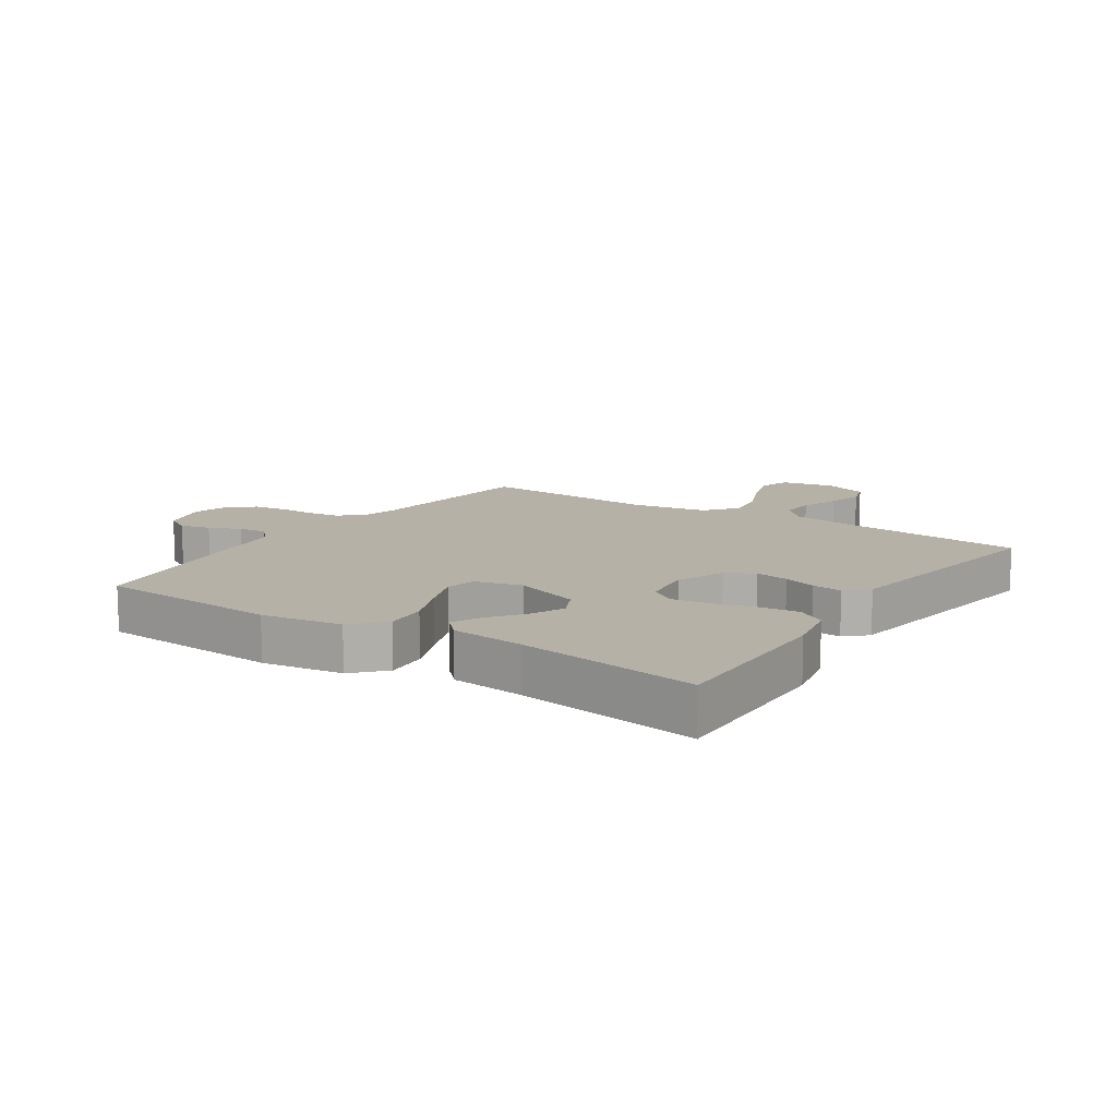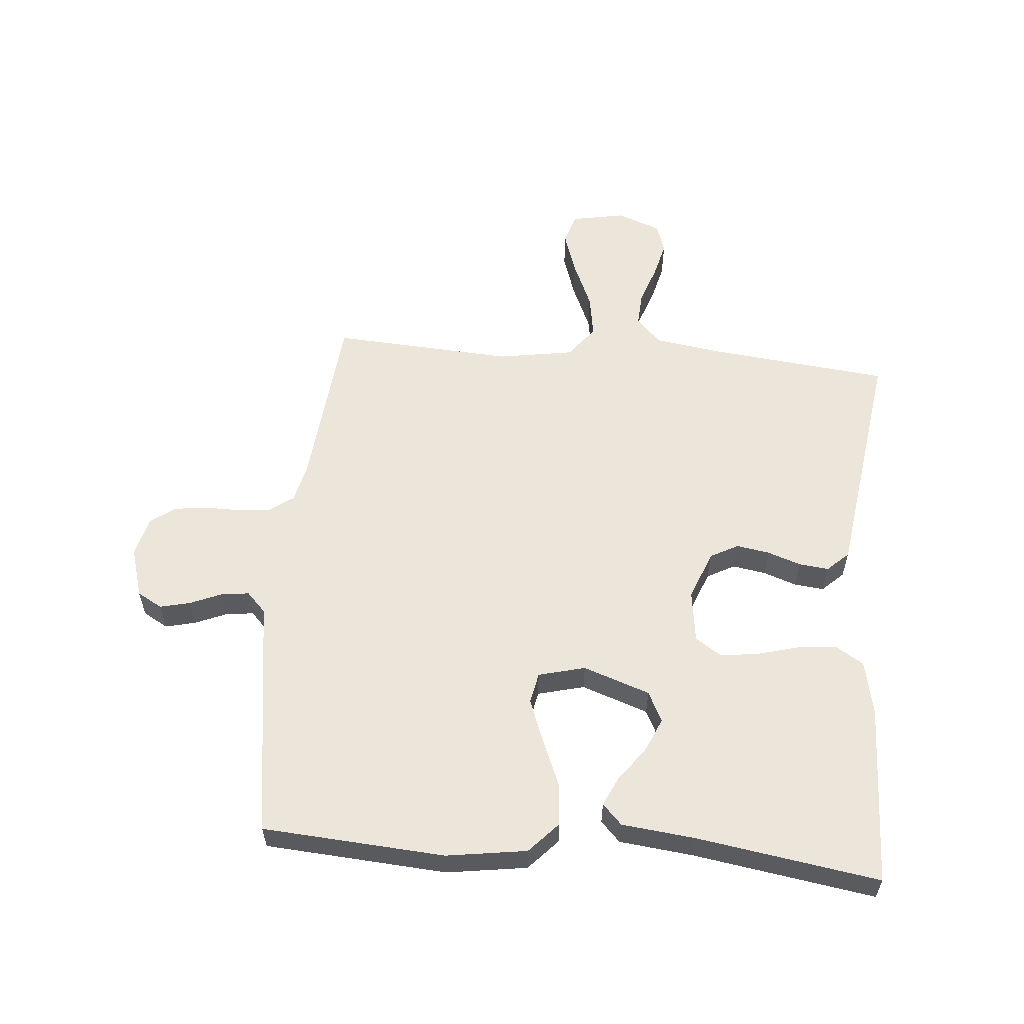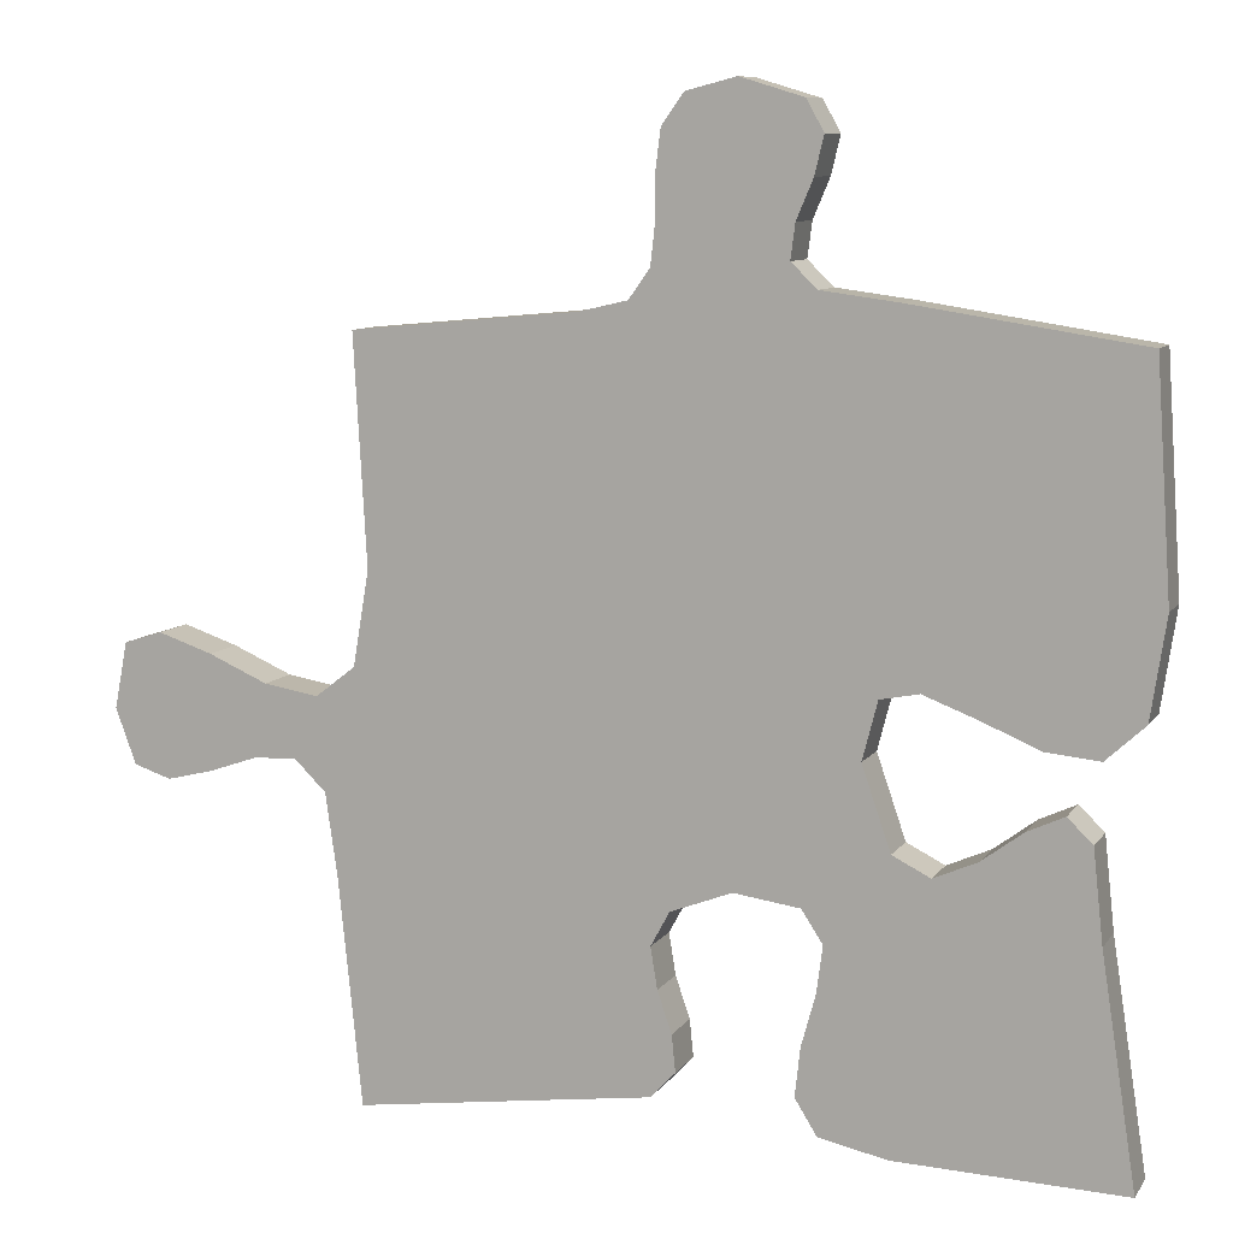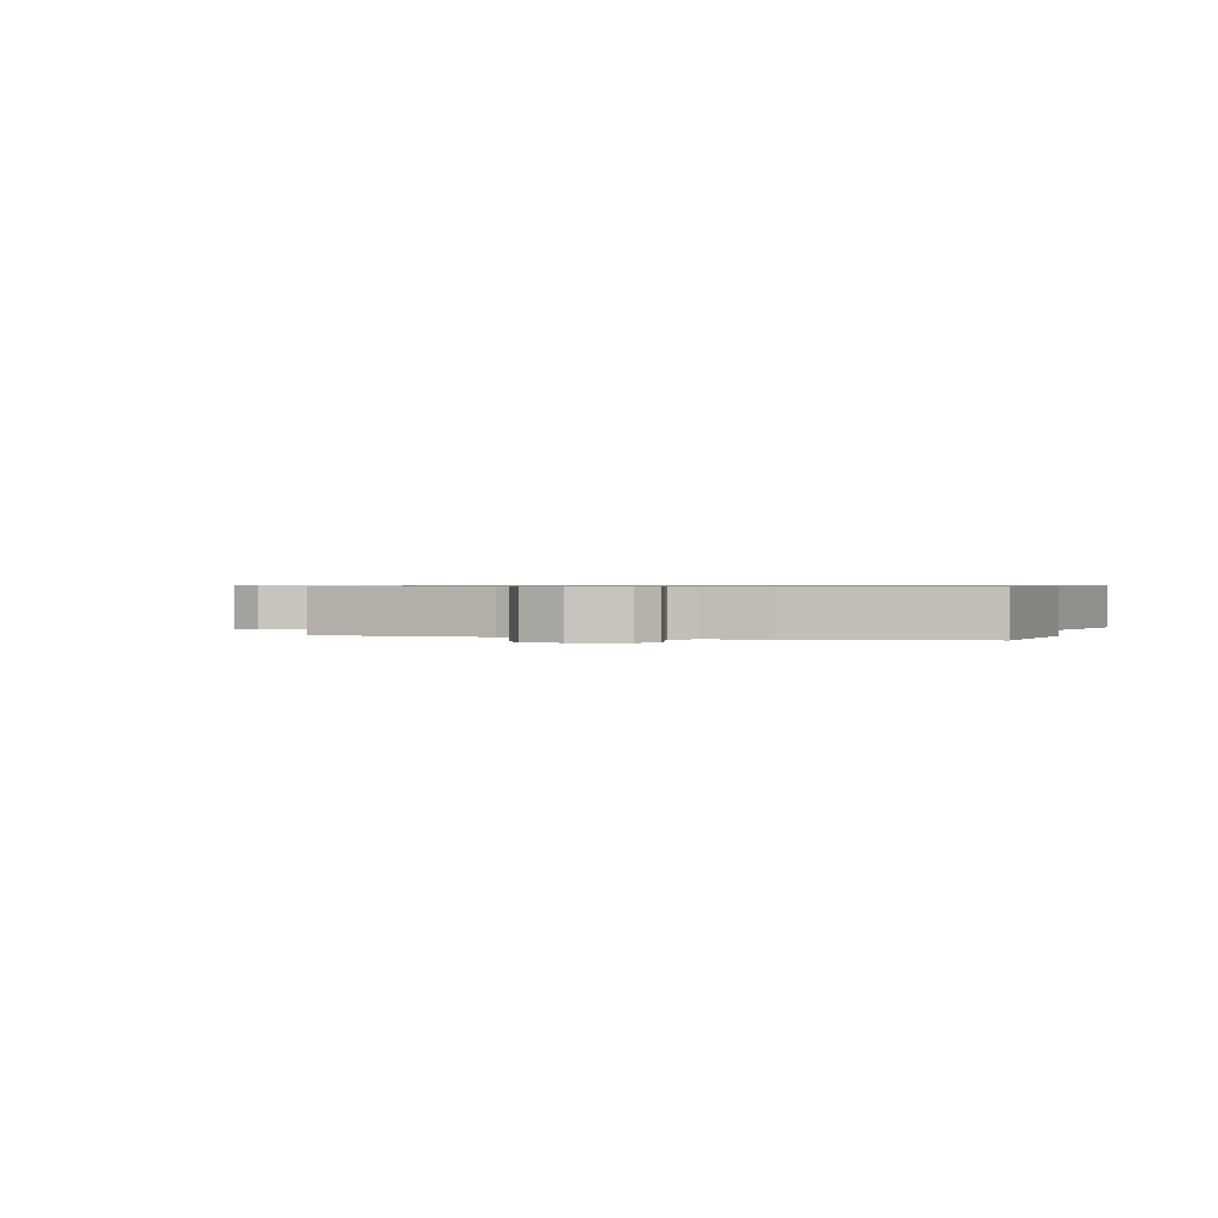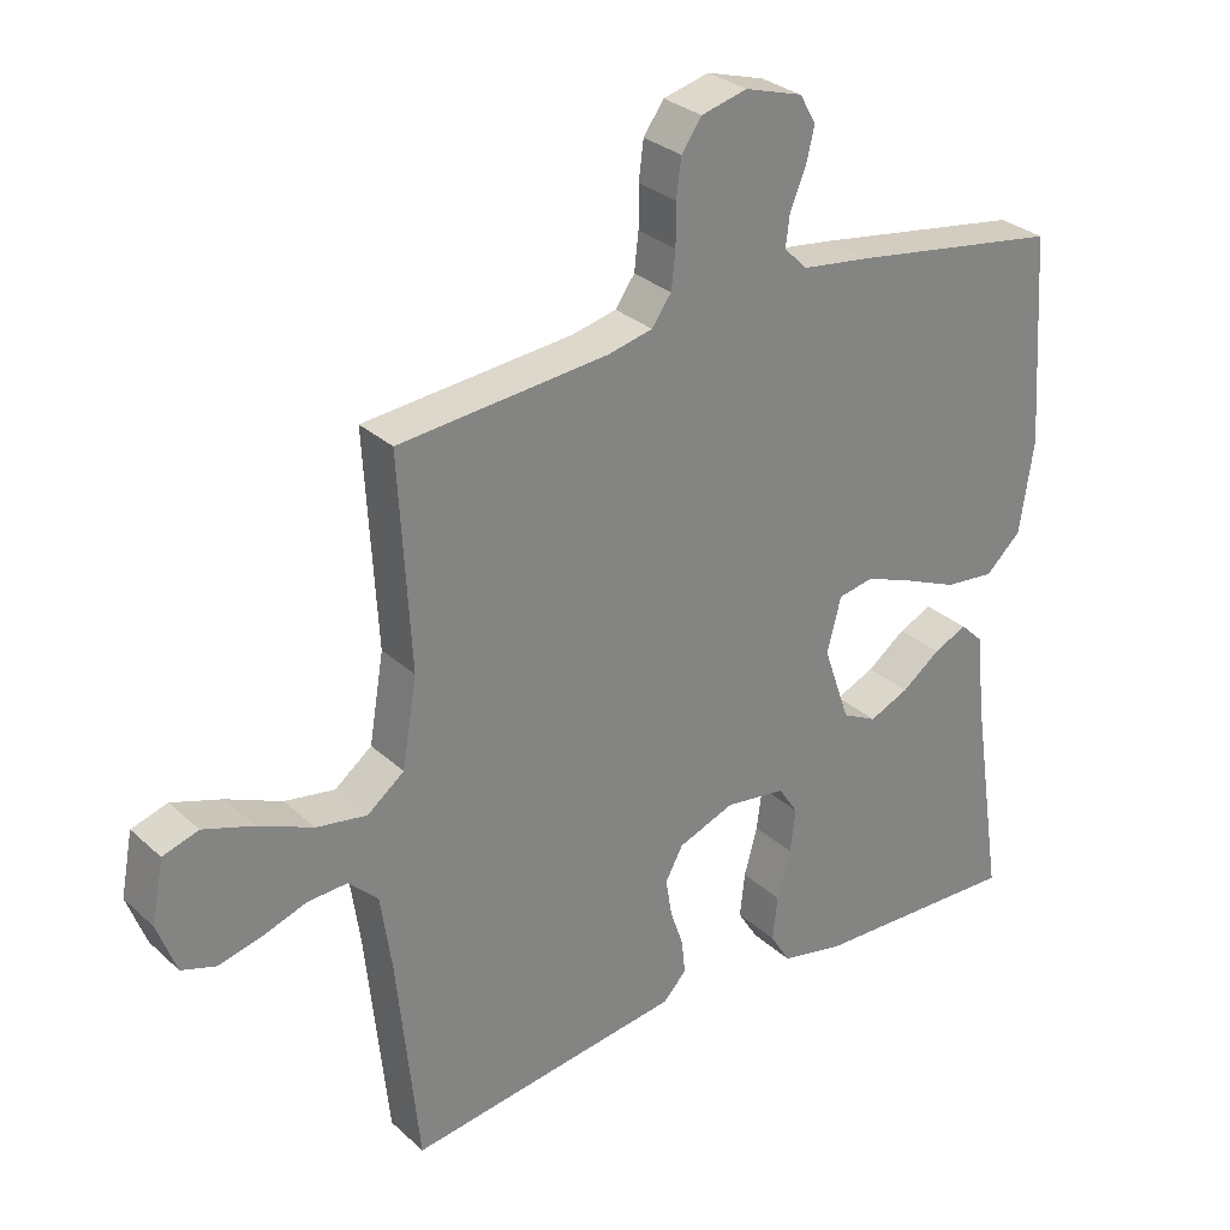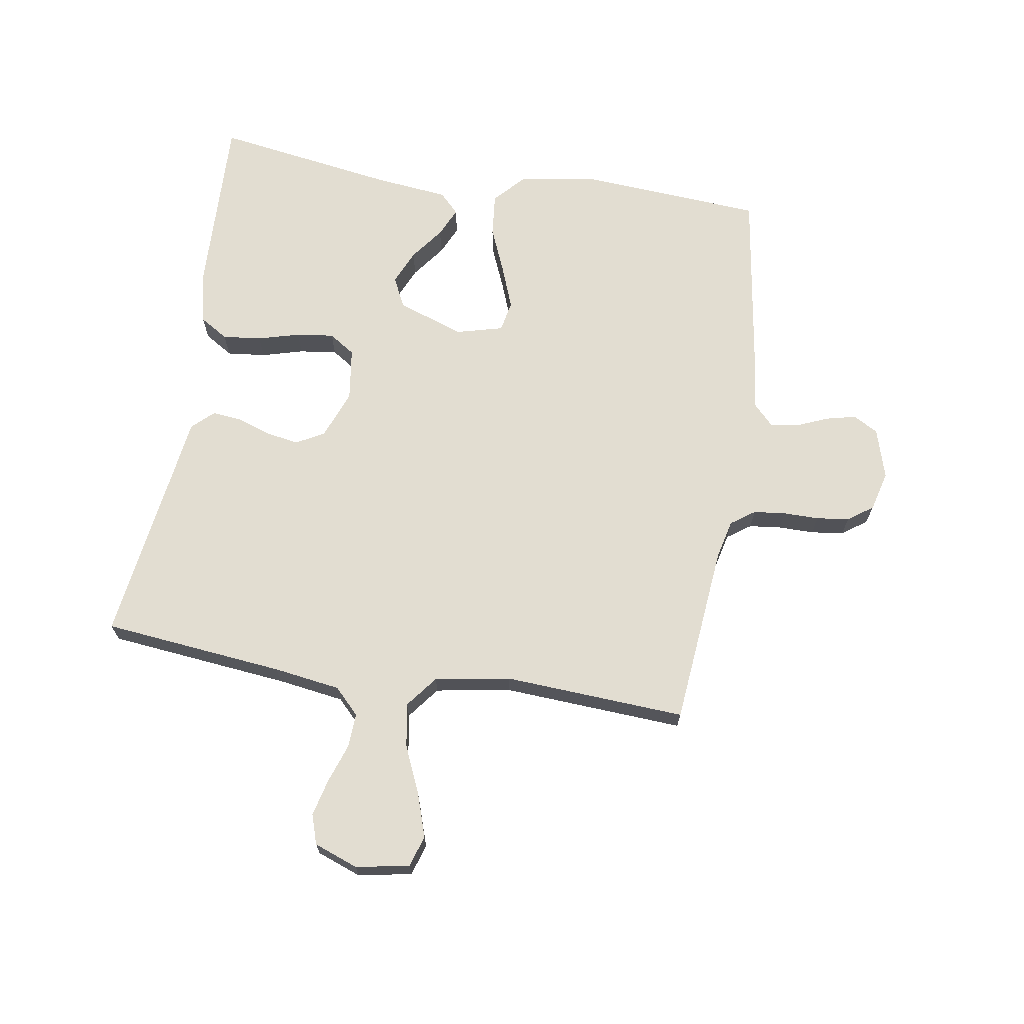
<metadata>
{"format":"obj","ext":"obj","renderer":"f3d","projection":"perspective","resolution":1024,"background":"white","views":[{"elev":12.1,"azim":123.8,"up":"+Y"},{"elev":57.6,"azim":95.1,"up":"+Y"},{"elev":9.0,"azim":20.1,"up":"+Z"},{"elev":0.6,"azim":18.8,"up":"+Y"},{"elev":29.6,"azim":-37.5,"up":"+Z"},{"elev":68.5,"azim":-80.8,"up":"+Y"}]}
</metadata>
<code>
v 0.5 0.07 0.5
v 0.52 0.07 0.2
v 0.5 0.07 0.068
v 0.449 0.07 0.021
v 0.378 0.07 0.028
v 0.302 0.07 0.06
v 0.231 0.07 0.087
v 0.18 0.07 0.077
v 0.16 0.07 0
v 0.198 0.07 -0.11
v 0.248 0.07 -0.135
v 0.305 0.07 -0.11
v 0.36 0.07 -0.069
v 0.408 0.07 -0.047
v 0.441 0.07 -0.079
v 0.454 0.07 -0.2
v 0.5 0.07 -0.5
v 0.2 0.07 -0.49
v 0.11 0.07 -0.471
v 0.081 0.07 -0.424
v 0.088 0.07 -0.36
v 0.107 0.07 -0.291
v 0.115 0.07 -0.229
v 0.087 0.07 -0.186
v 0 0.07 -0.174
v -0.081 0.07 -0.205
v -0.106 0.07 -0.251
v -0.097 0.07 -0.306
v -0.078 0.07 -0.361
v -0.073 0.07 -0.41
v -0.106 0.07 -0.445
v -0.2 0.07 -0.458
v -0.5 0.07 -0.5
v -0.531 0.07 -0.2
v -0.547 0.07 -0.09
v -0.589 0.07 -0.049
v -0.646 0.07 -0.052
v -0.71 0.07 -0.074
v -0.771 0.07 -0.089
v -0.82 0.07 -0.073
v -0.847 0.07 0
v -0.83 0.07 0.088
v -0.779 0.07 0.104
v -0.707 0.07 0.08
v -0.629 0.07 0.046
v -0.557 0.07 0.034
v -0.504 0.07 0.075
v -0.483 0.07 0.2
v -0.5 0.07 0.5
v -0.2 0.07 0.528
v -0.136 0.07 0.543
v -0.108 0.07 0.582
v -0.102 0.07 0.635
v -0.102 0.07 0.694
v -0.095 0.07 0.748
v -0.066 0.07 0.789
v 0 0.07 0.806
v 0.083 0.07 0.781
v 0.106 0.07 0.74
v 0.094 0.07 0.69
v 0.072 0.07 0.638
v 0.066 0.07 0.592
v 0.1 0.07 0.559
v 0.2 0.07 0.546
v 0.5 0 0.5
v 0.52 0 0.2
v 0.5 0 0.068
v 0.449 0 0.021
v 0.378 0 0.028
v 0.302 0 0.06
v 0.231 0 0.087
v 0.18 0 0.077
v 0.16 0 0
v 0.198 0 -0.11
v 0.248 0 -0.135
v 0.305 0 -0.11
v 0.36 0 -0.069
v 0.408 0 -0.047
v 0.441 0 -0.079
v 0.454 0 -0.2
v 0.5 0 -0.5
v 0.2 0 -0.49
v 0.11 0 -0.471
v 0.081 0 -0.424
v 0.088 0 -0.36
v 0.107 0 -0.291
v 0.115 0 -0.229
v 0.087 0 -0.186
v 0 0 -0.174
v -0.081 0 -0.205
v -0.106 0 -0.251
v -0.097 0 -0.306
v -0.078 0 -0.361
v -0.073 0 -0.41
v -0.106 0 -0.445
v -0.2 0 -0.458
v -0.5 0 -0.5
v -0.531 0 -0.2
v -0.547 0 -0.09
v -0.589 0 -0.049
v -0.646 0 -0.052
v -0.71 0 -0.074
v -0.771 0 -0.089
v -0.82 0 -0.073
v -0.847 0 0
v -0.83 0 0.088
v -0.779 0 0.104
v -0.707 0 0.08
v -0.629 0 0.046
v -0.557 0 0.034
v -0.504 0 0.075
v -0.483 0 0.2
v -0.5 0 0.5
v -0.2 0 0.528
v -0.136 0 0.543
v -0.108 0 0.582
v -0.102 0 0.635
v -0.102 0 0.694
v -0.095 0 0.748
v -0.066 0 0.789
v 0 0 0.806
v 0.083 0 0.781
v 0.106 0 0.74
v 0.094 0 0.69
v 0.072 0 0.638
v 0.066 0 0.592
v 0.1 0 0.559
v 0.2 0 0.546
f 63 64 1 2
f 58 59 60 61
f 58 61 62
f 57 58 62
f 56 57 62
f 53 54 55 56
f 52 53 56 62
f 51 52 62 63
f 48 49 50
f 47 48 50 51
f 42 43 44 45
f 40 41 42 45
f 40 45 46
f 37 38 39 40
f 37 40 46
f 36 37 46 47
f 32 33 34
f 32 34 35
f 31 32 35
f 28 29 30 31
f 27 28 31 35
f 26 27 35 36
f 19 20 21 22
f 19 22 23
f 16 17 18 19
f 16 19 23
f 15 16 23 24
f 12 13 14 15
f 11 12 15
f 3 4 5 6
f 3 6 7
f 2 3 7
f 63 2 7 8
f 25 26 36 47
f 11 15 24
f 10 11 24 25
f 9 10 25 47
f 47 51 63
f 8 9 47 63
f 66 65 128 127
f 125 124 123 122
f 126 125 122
f 126 122 121
f 126 121 120
f 120 119 118 117
f 126 120 117 116
f 127 126 116 115
f 114 113 112
f 115 114 112 111
f 109 108 107 106
f 109 106 105 104
f 110 109 104
f 104 103 102 101
f 110 104 101
f 111 110 101 100
f 98 97 96
f 99 98 96
f 99 96 95
f 95 94 93 92
f 99 95 92 91
f 100 99 91 90
f 86 85 84 83
f 87 86 83
f 83 82 81 80
f 87 83 80
f 88 87 80 79
f 79 78 77 76
f 79 76 75
f 70 69 68 67
f 71 70 67
f 71 67 66
f 72 71 66 127
f 111 100 90 89
f 88 79 75
f 89 88 75 74
f 111 89 74 73
f 127 115 111
f 127 111 73 72
f 1 65 66 2
f 2 66 67 3
f 3 67 68 4
f 4 68 69 5
f 5 69 70 6
f 6 70 71 7
f 7 71 72 8
f 8 72 73 9
f 9 73 74 10
f 10 74 75 11
f 11 75 76 12
f 12 76 77 13
f 13 77 78 14
f 14 78 79 15
f 15 79 80 16
f 16 80 81 17
f 17 81 82 18
f 18 82 83 19
f 19 83 84 20
f 20 84 85 21
f 21 85 86 22
f 22 86 87 23
f 23 87 88 24
f 24 88 89 25
f 25 89 90 26
f 26 90 91 27
f 27 91 92 28
f 28 92 93 29
f 29 93 94 30
f 30 94 95 31
f 31 95 96 32
f 32 96 97 33
f 33 97 98 34
f 34 98 99 35
f 35 99 100 36
f 36 100 101 37
f 37 101 102 38
f 38 102 103 39
f 39 103 104 40
f 40 104 105 41
f 41 105 106 42
f 42 106 107 43
f 43 107 108 44
f 44 108 109 45
f 45 109 110 46
f 46 110 111 47
f 47 111 112 48
f 48 112 113 49
f 49 113 114 50
f 50 114 115 51
f 51 115 116 52
f 52 116 117 53
f 53 117 118 54
f 54 118 119 55
f 55 119 120 56
f 56 120 121 57
f 57 121 122 58
f 58 122 123 59
f 59 123 124 60
f 60 124 125 61
f 61 125 126 62
f 62 126 127 63
f 63 127 128 64
f 64 128 65 1

</code>
